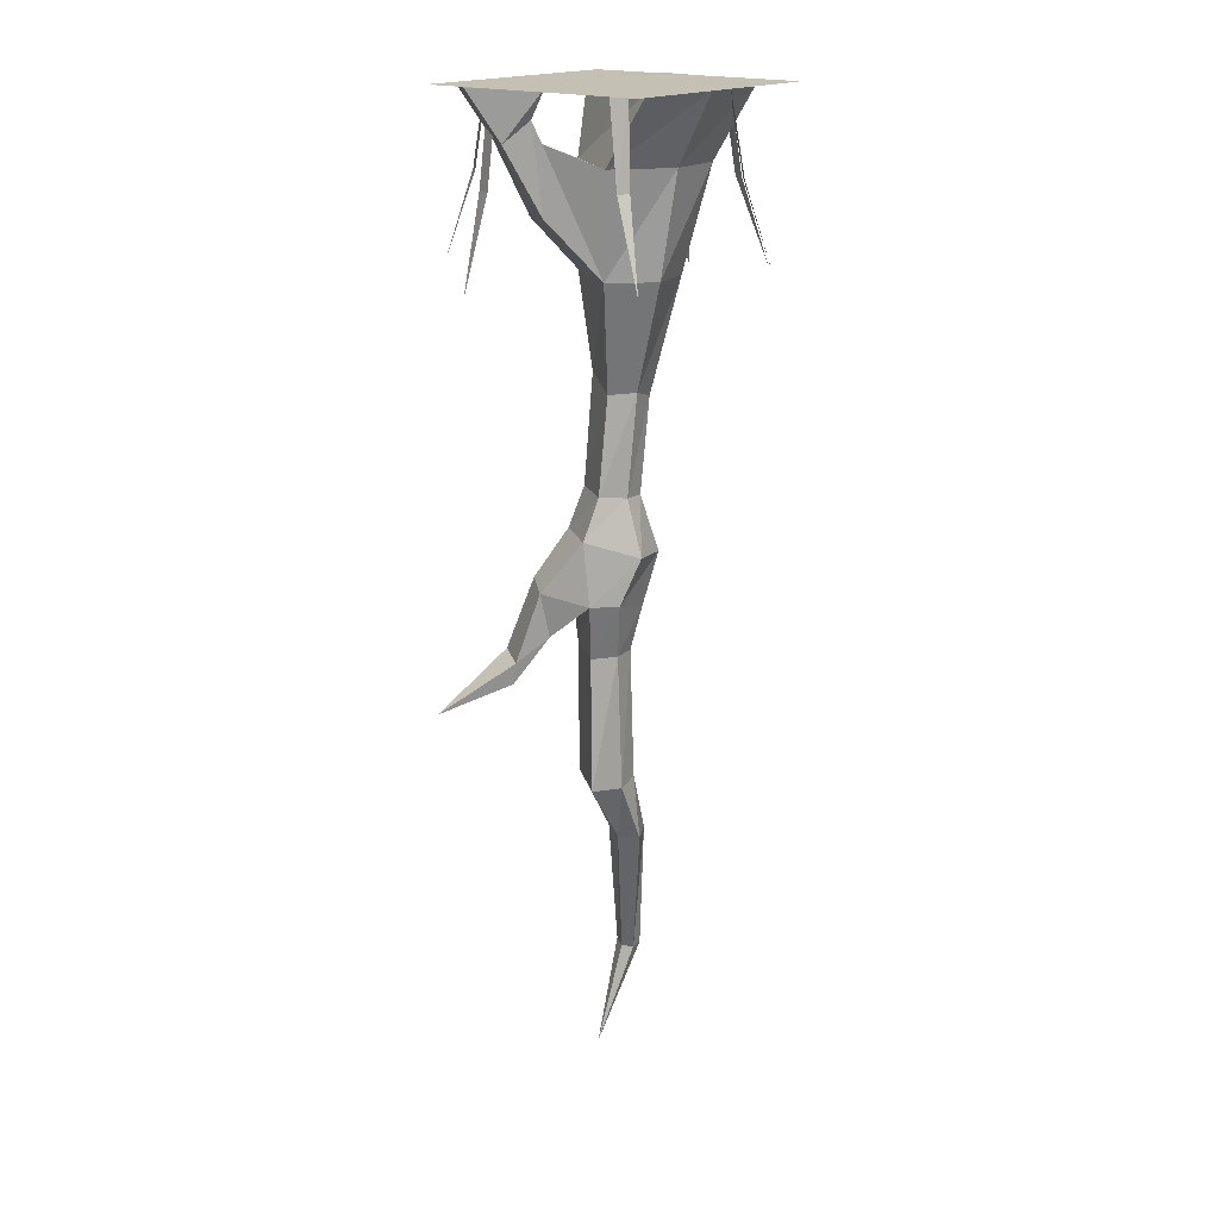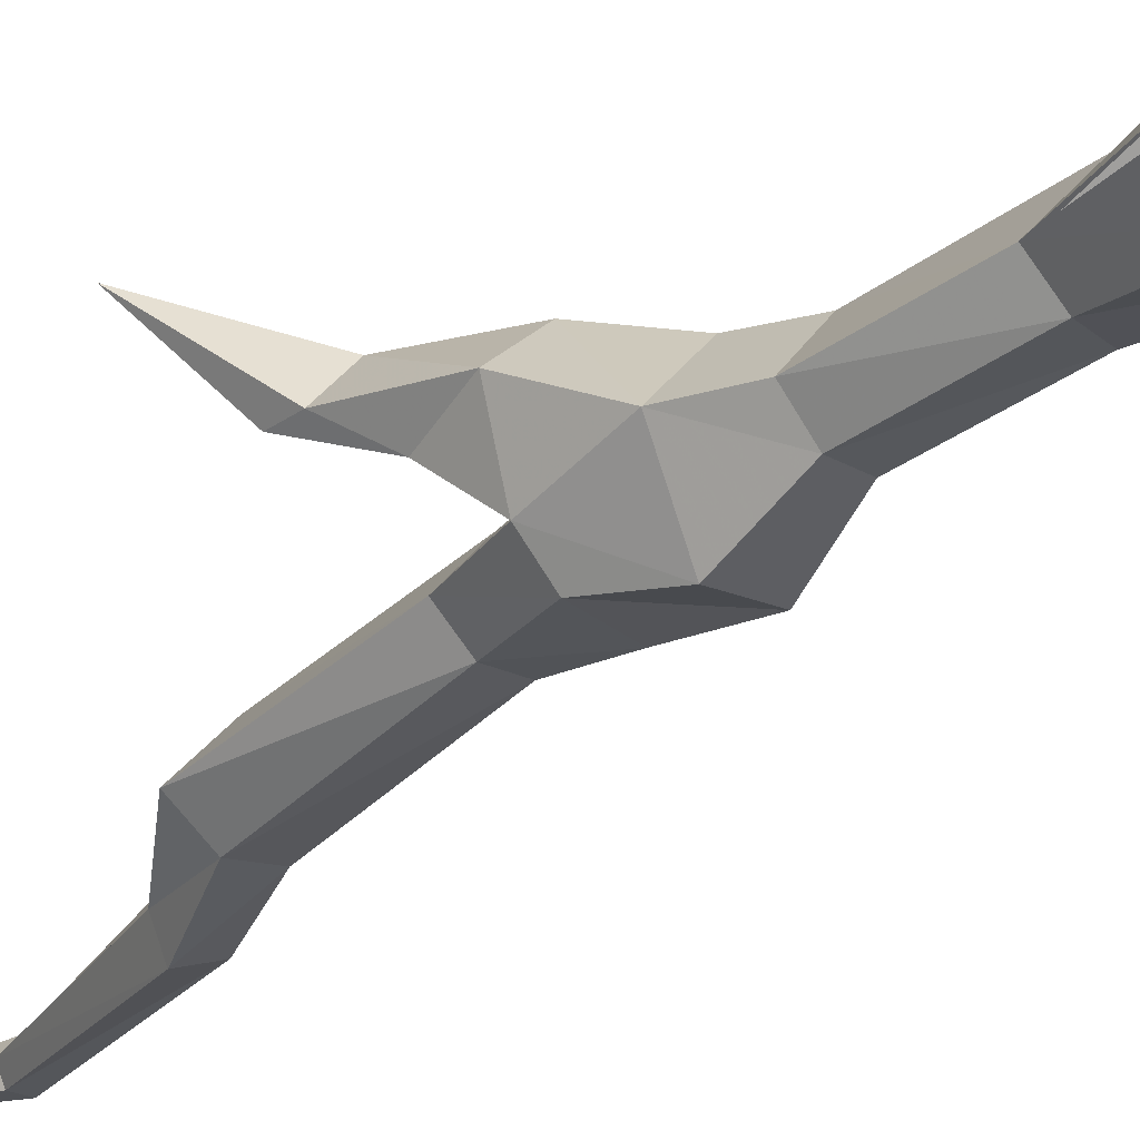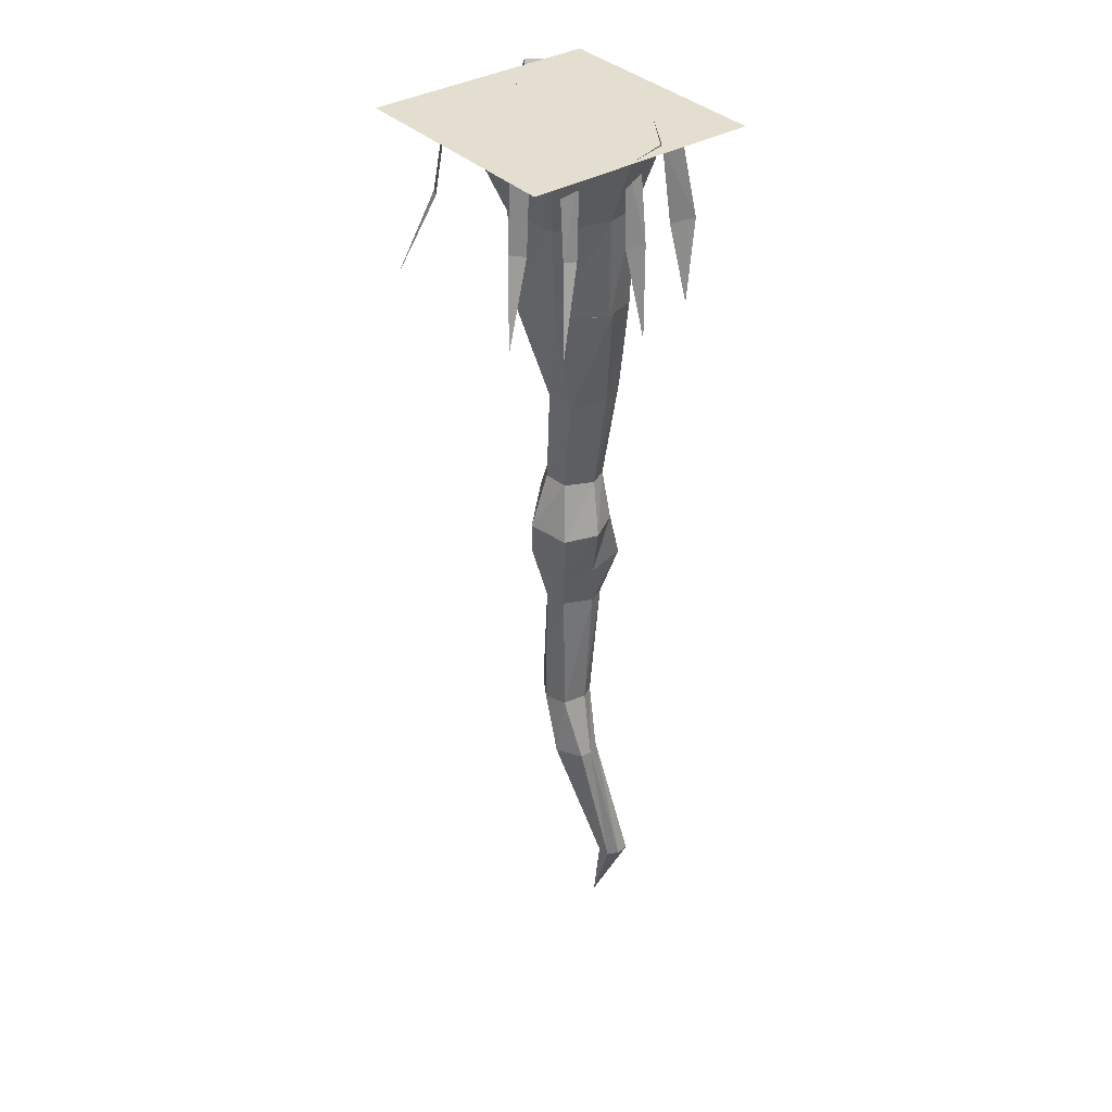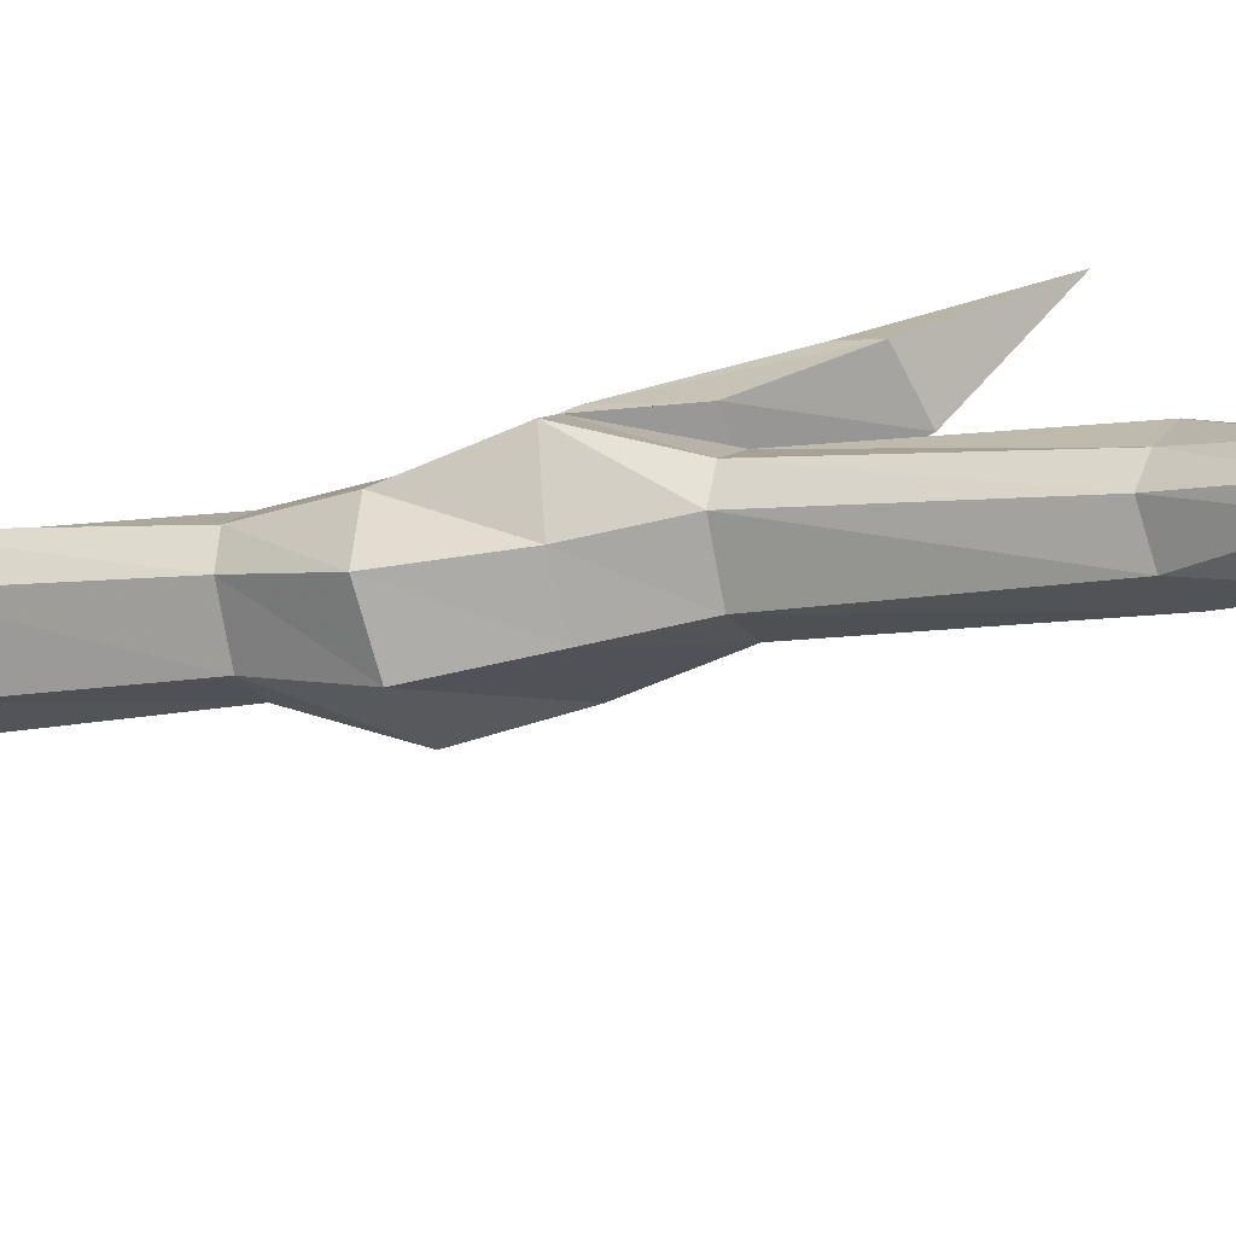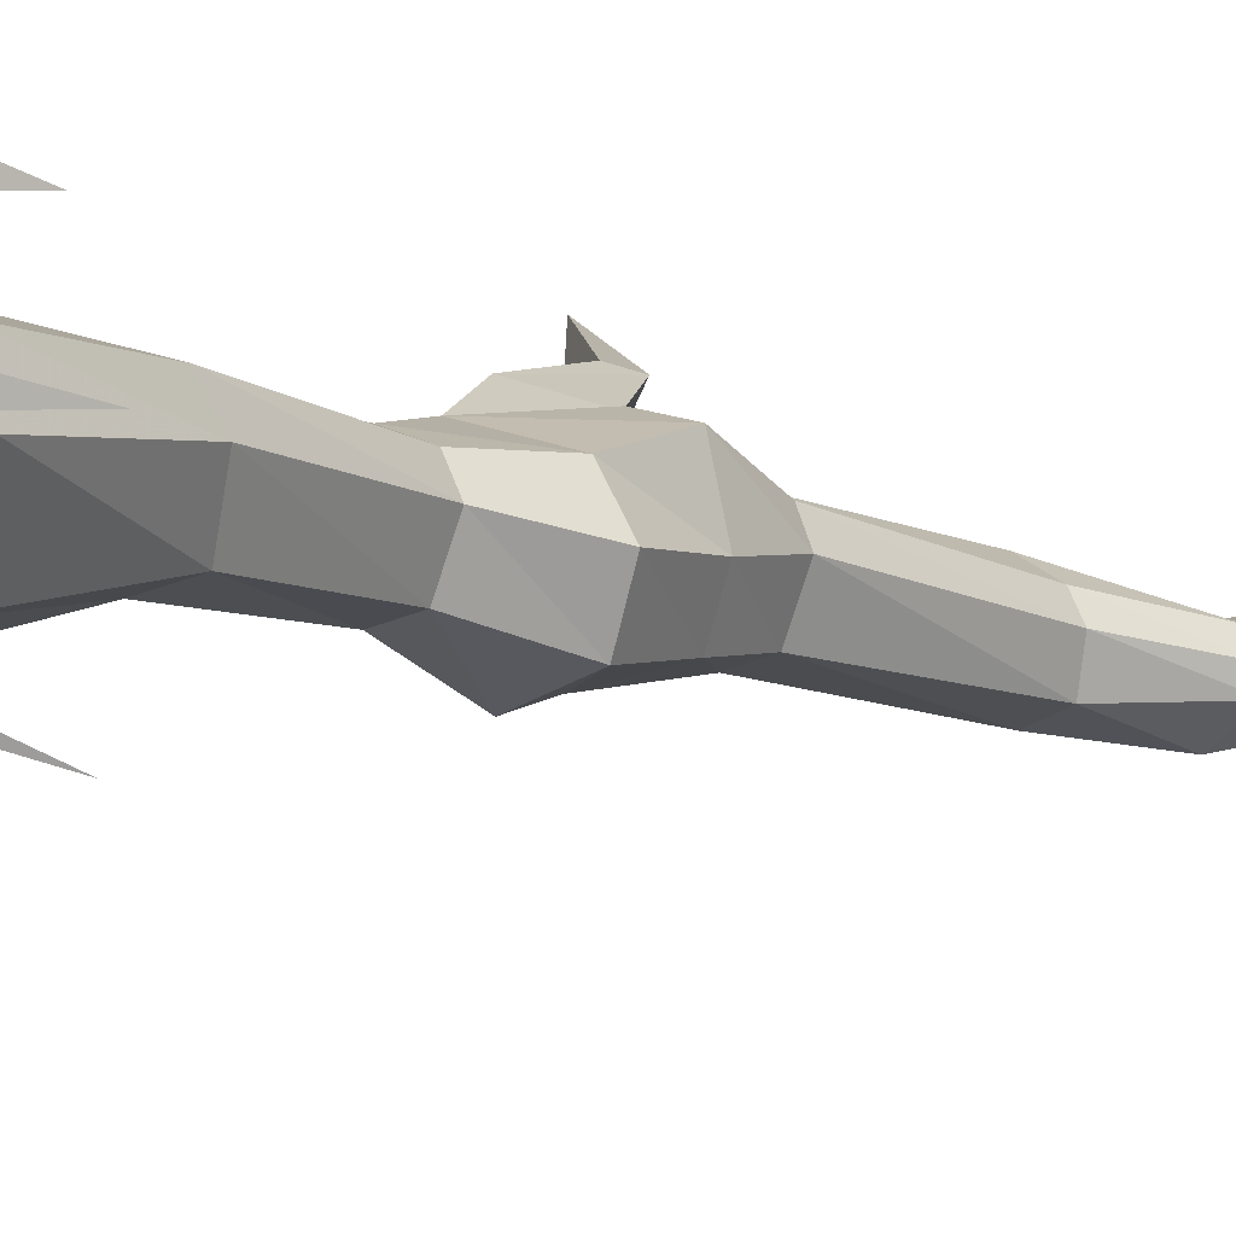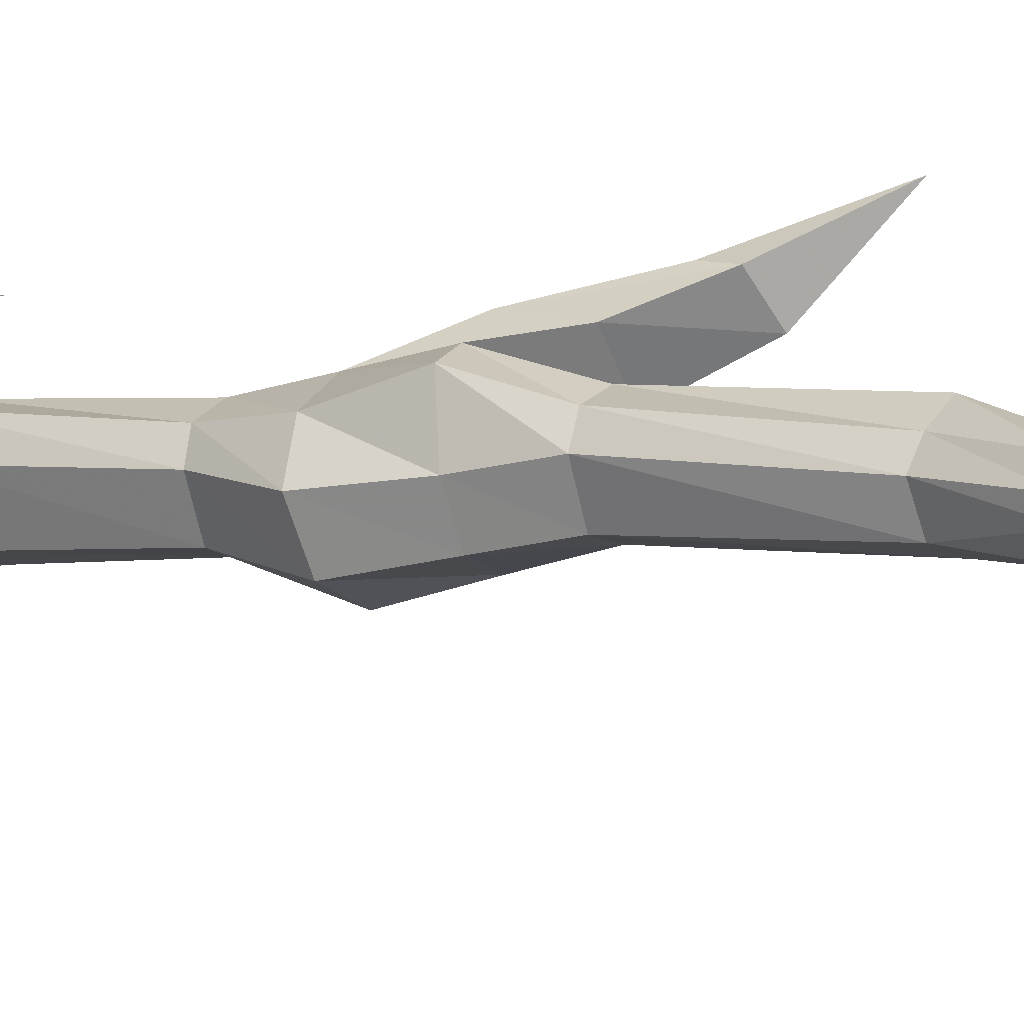
<metadata>
{"format":"obj","ext":"obj","renderer":"f3d","projection":"perspective","resolution":1024,"background":"white","views":[{"elev":18.4,"azim":129.0,"up":"+Y"},{"elev":-36.3,"azim":140.3,"up":"+Z"},{"elev":35.8,"azim":-128.0,"up":"+Y"},{"elev":-11.7,"azim":-64.1,"up":"+Z"},{"elev":-8.7,"azim":-137.5,"up":"+Z"},{"elev":0.5,"azim":-57.8,"up":"+Z"}]}
</metadata>
<code>
o unused/3904
v -58 -43 40
v -56 -43 25
v -53 -2 21
v -54 -2 33
v -63 -85 31
v -58 -48 8
v -56 -48 -3
v -51 -1 0
v -51 -1 9
v -64 -96 3
v 44 -41 52
v 39 -41 58
v 34 0 54
v 39 0 48
v 54 -83 63
v -38 -45 -49
v -31 -45 -55
v -26 0 -49
v -33 0 -43
v -43 -90 -64
v 52 -50 37
v 49 -50 45
v 43 0 43
v 46 0 35
v 61 -102 46
v -55 -46 -32
v -52 -46 -38
v -45 -1 -35
v -50 -1 -27
v -64 -91 -47
v 44 -45 -44
v 50 -45 -41
v 47 0 -34
v 39 0 -39
v 58 -90 -60
v -64 0 64
v 64 0 64
v 64 0 -64
v -64 0 -64
v 41 -304 35
v 41 -292 33
v 66 -321 66
v 29 -301 48
v 14 -278 37
v 29 -278 20
v 33 -254 23
v 30 -290 49
v 18 -252 40
v 4 -226 28
v -4 -259 33
v 21 -260 0
v 21 -226 4
v -29 -235 5
v -21 -233 20
v -16 -205 18
v -20 -206 9
v -21 -237 -12
v -14 -266 -7
v -21 -265 8
v -18 -262 29
v -3 -204 23
v -10 -145 23
v -25 -145 21
v -28 -150 10
v -13 -206 -6
v 1 -235 -18
v 10 -260 -11
v 4 -290 -5
v -9 -290 -3
v -16 -290 12
v -12 -290 21
v 11 -204 2
v 5 -152 1
v 19 -93 -8
v -6 -93 29
v -34 -93 19
v -41 -93 2
v -19 -155 -7
v 0 -205 -8
v 14 -291 5
v 17 -364 2
v 3 -364 -7
v -11 -362 -4
v -15 -360 8
v -10 -361 16
v 0 -290 25
v 2 -361 23
v -12 -396 14
v -5 -397 2
v -10 -397 -9
v -24 -397 -1
v -25 -396 5
v -21 -395 12
v -5 -151 -10
v 0 -93 -28
v -4 -38 -35
v 24 -38 -13
v 43 -26 10
v 43 -61 10
v 20 -65 38
v -6 -38 29
v -39 -38 17
v -40 -93 1
v -44 -38 -2
v -25 -93 -22
v -36 -38 -32
v -57 1 17
v -63 0 -7
v -53 0 -46
v -25 0 38
v 21 0 -37
v -5 -1 -54
v 20 -27 39
v 26 -15 37
v 46 -15 14
v 58 -26 22
v 41 -26 43
v 52 0 56
v 21 0 35
v 44 0 7
v 71 0 33
v -38 -476 24
v -32 -476 24
v -26 -476 16
v -29 -476 10
v -36 -476 11
v -39 -476 17
v -11 -532 21
f 1 2 3
f 1 3 4
f 1 4 2
f 1 2 5
f 1 5 2
f 4 3 2
f 6 7 8
f 6 8 9
f 6 9 7
f 6 7 10
f 6 10 7
f 9 8 7
f 11 12 13
f 11 13 14
f 11 14 12
f 11 12 15
f 11 15 12
f 14 13 12
f 16 17 18
f 16 18 19
f 16 19 17
f 16 17 20
f 16 20 17
f 19 18 17
f 21 22 23
f 21 23 24
f 21 24 22
f 21 22 25
f 21 25 22
f 24 23 22
f 26 27 28
f 26 28 29
f 26 29 27
f 26 27 30
f 26 30 27
f 29 28 27
f 31 32 33
f 31 33 34
f 31 34 32
f 31 32 35
f 31 35 32
f 34 33 32
f 36 37 38
f 36 38 39
f 40 41 42
f 40 42 43
f 40 43 44
f 40 44 45
f 40 45 41
f 41 45 46
f 41 46 47
f 41 47 42
f 42 47 43
f 43 47 48
f 43 48 44
f 44 48 49
f 44 49 50
f 44 50 45
f 45 50 51
f 45 51 46
f 46 51 52
f 46 52 48
f 46 48 47
f 53 54 55
f 53 55 56
f 53 56 57
f 53 57 58
f 53 58 59
f 53 59 54
f 54 59 60
f 54 60 49
f 54 49 61
f 54 61 55
f 55 61 62
f 55 62 63
f 55 63 56
f 56 63 64
f 56 64 65
f 56 65 57
f 57 65 66
f 57 66 67
f 57 67 58
f 58 67 68
f 58 68 69
f 58 69 59
f 59 69 70
f 59 70 60
f 60 70 71
f 60 71 50
f 60 50 49
f 49 52 72
f 49 72 61
f 61 72 73
f 61 73 62
f 62 73 74
f 62 74 75
f 62 75 63
f 63 75 76
f 63 76 64
f 64 76 77
f 64 77 78
f 64 78 65
f 65 78 79
f 65 79 66
f 66 79 52
f 66 52 51
f 66 51 67
f 67 51 80
f 67 80 68
f 68 80 81
f 68 81 82
f 68 82 69
f 69 82 83
f 69 83 70
f 70 83 84
f 70 84 71
f 71 84 85
f 71 85 86
f 71 86 50
f 50 86 51
f 51 86 80
f 80 86 87
f 80 87 81
f 81 87 88
f 81 88 89
f 81 89 82
f 82 89 90
f 82 90 83
f 83 90 91
f 83 91 84
f 84 91 92
f 84 92 85
f 85 92 93
f 85 93 87
f 85 87 86
f 52 79 72
f 72 79 94
f 72 94 73
f 73 94 95
f 73 95 74
f 74 95 96
f 74 96 97
f 74 97 98
f 74 98 99
f 74 99 75
f 75 99 100
f 75 100 101
f 75 101 76
f 76 101 102
f 76 102 103
f 103 102 104
f 103 104 105
f 105 104 106
f 105 106 95
f 105 95 94
f 105 94 78
f 105 78 77
f 52 49 48
f 104 102 107
f 104 107 108
f 104 108 106
f 106 108 109
f 106 109 96
f 106 96 95
f 102 101 110
f 102 110 107
f 101 97 111
f 101 111 110
f 97 96 112
f 97 112 111
f 96 109 112
f 97 101 113
f 97 113 98
f 98 113 114
f 98 114 115
f 98 115 99
f 99 115 116
f 99 116 100
f 100 116 117
f 100 117 113
f 100 113 101
f 113 117 114
f 114 117 118
f 114 118 119
f 114 119 115
f 115 119 120
f 115 120 116
f 116 120 121
f 116 121 117
f 117 121 118
f 79 78 94
f 93 88 87
f 88 93 122
f 88 122 123
f 88 123 89
f 89 123 124
f 89 124 90
f 90 124 125
f 90 125 91
f 91 125 126
f 91 126 92
f 92 126 127
f 92 127 93
f 93 127 122
f 122 127 128
f 122 128 123
f 123 128 124
f 124 128 125
f 125 128 126
f 126 128 127

</code>
